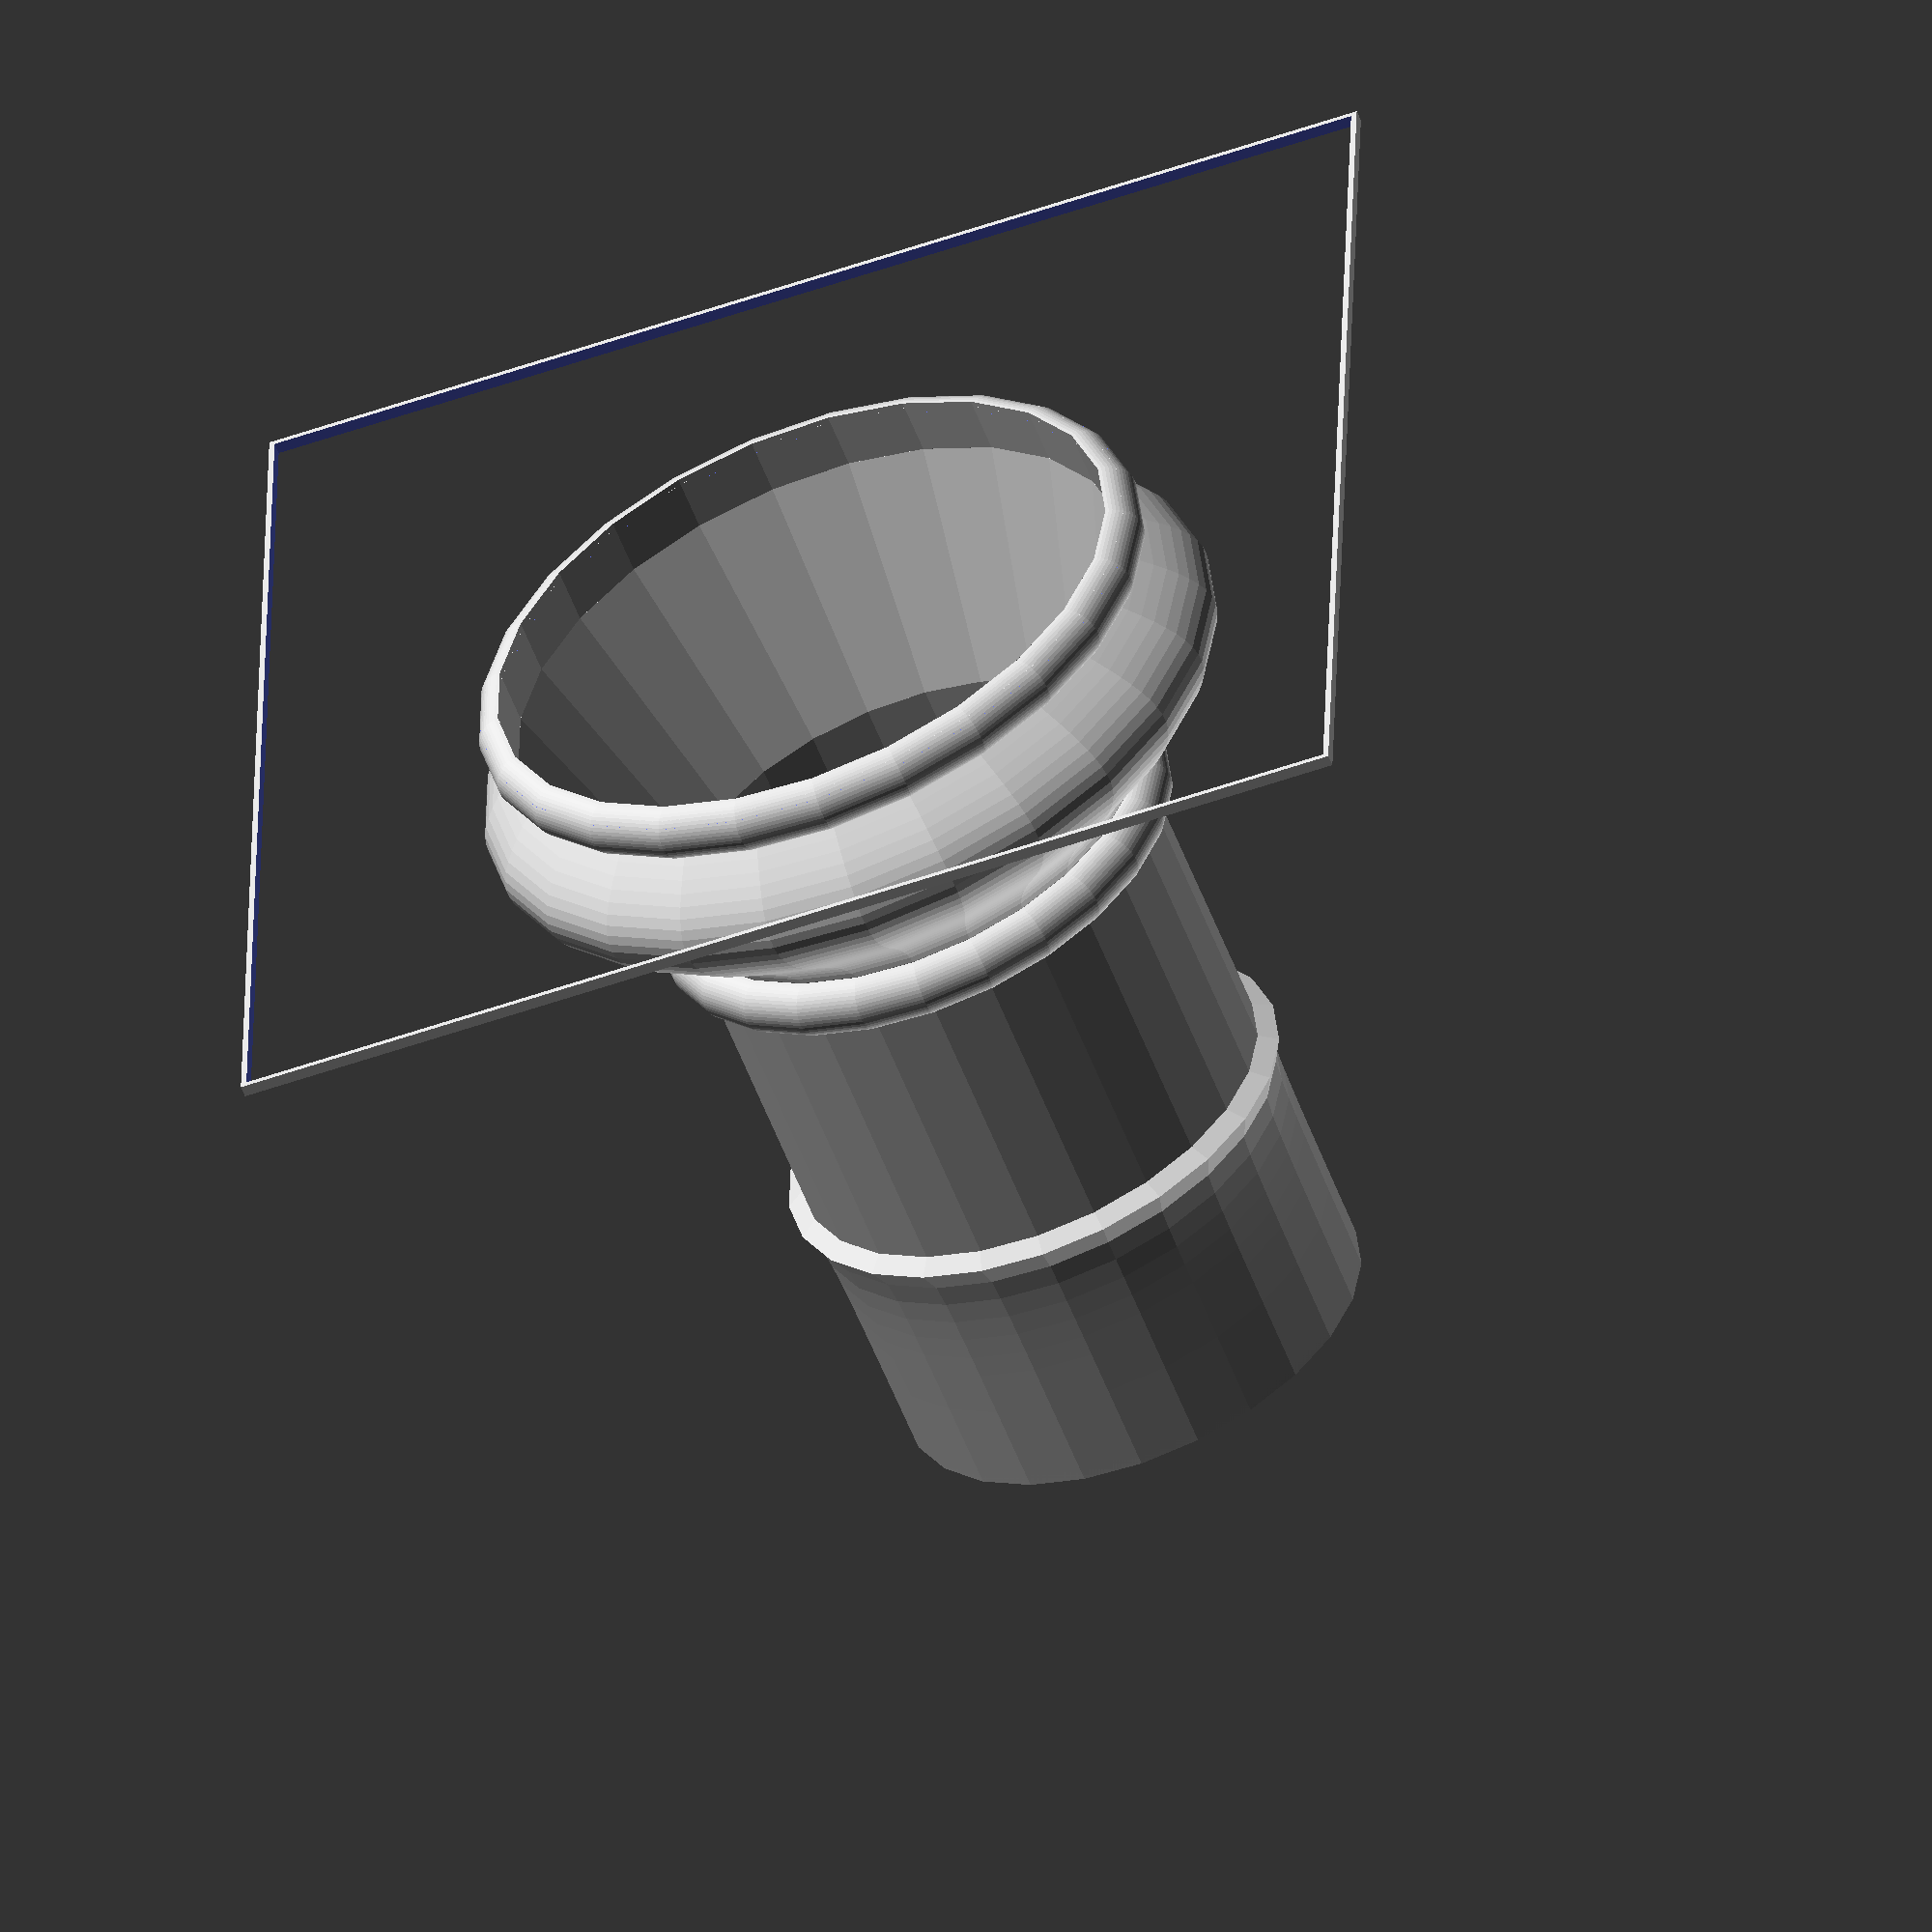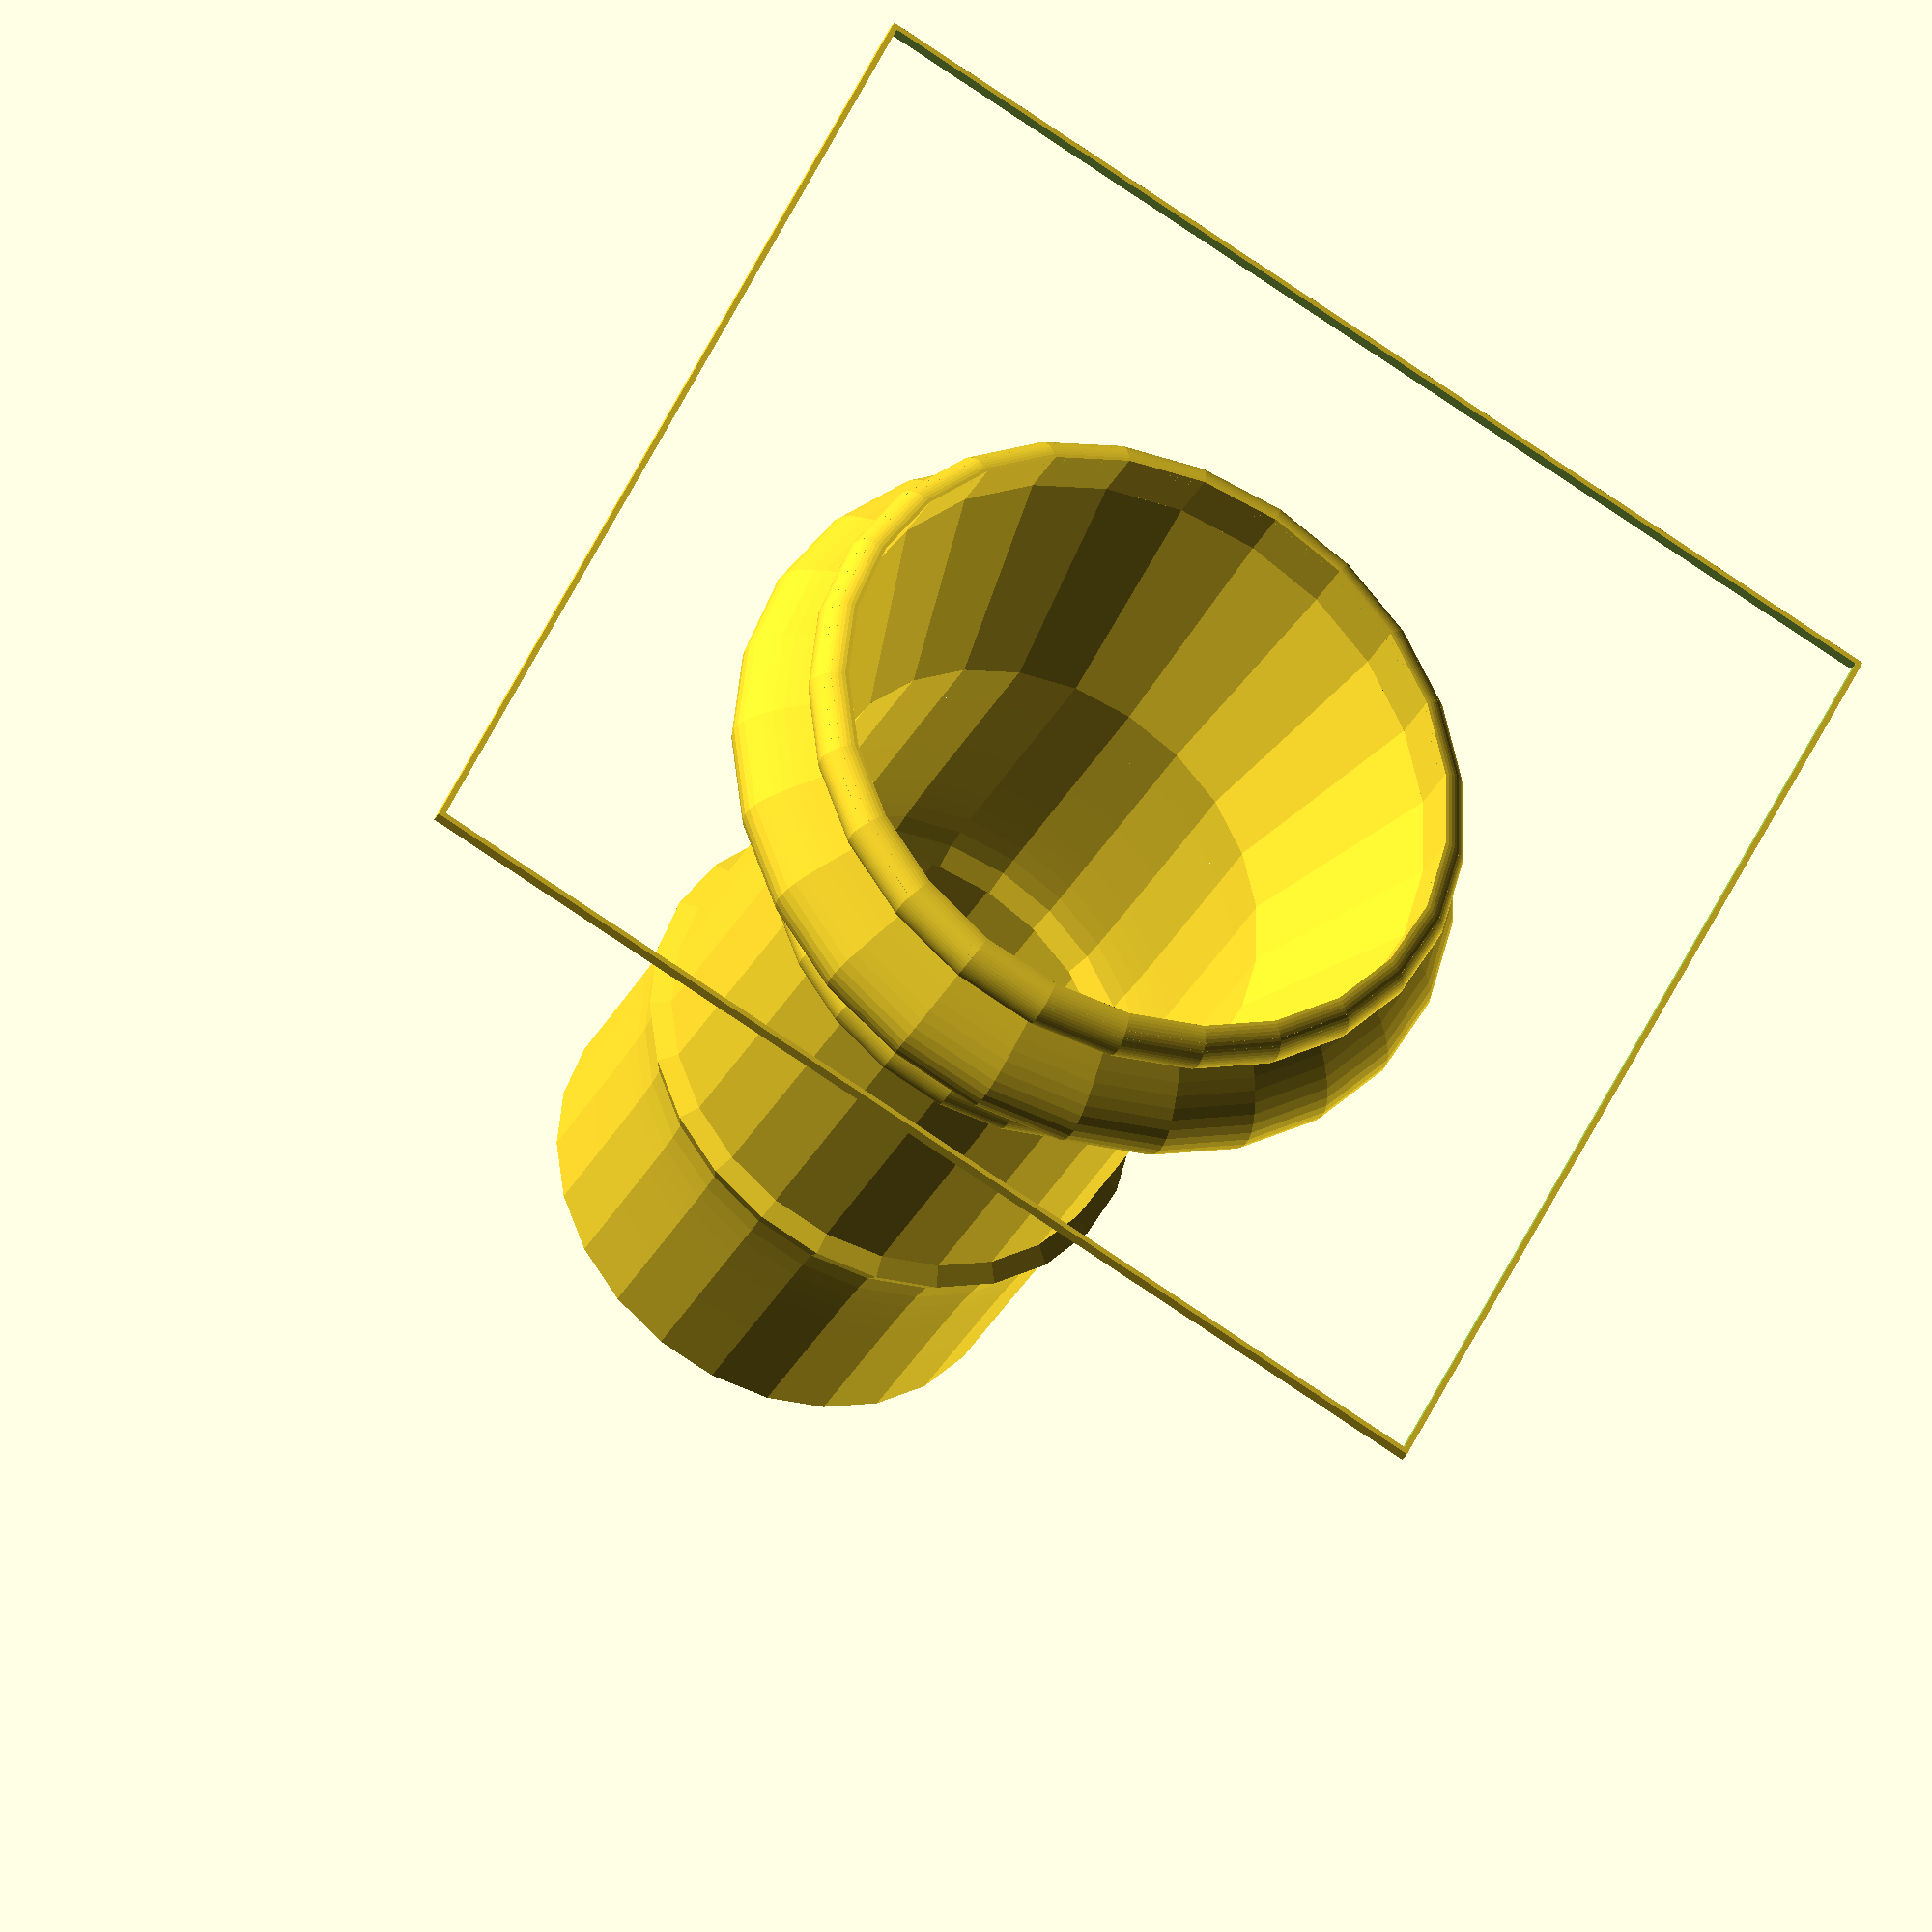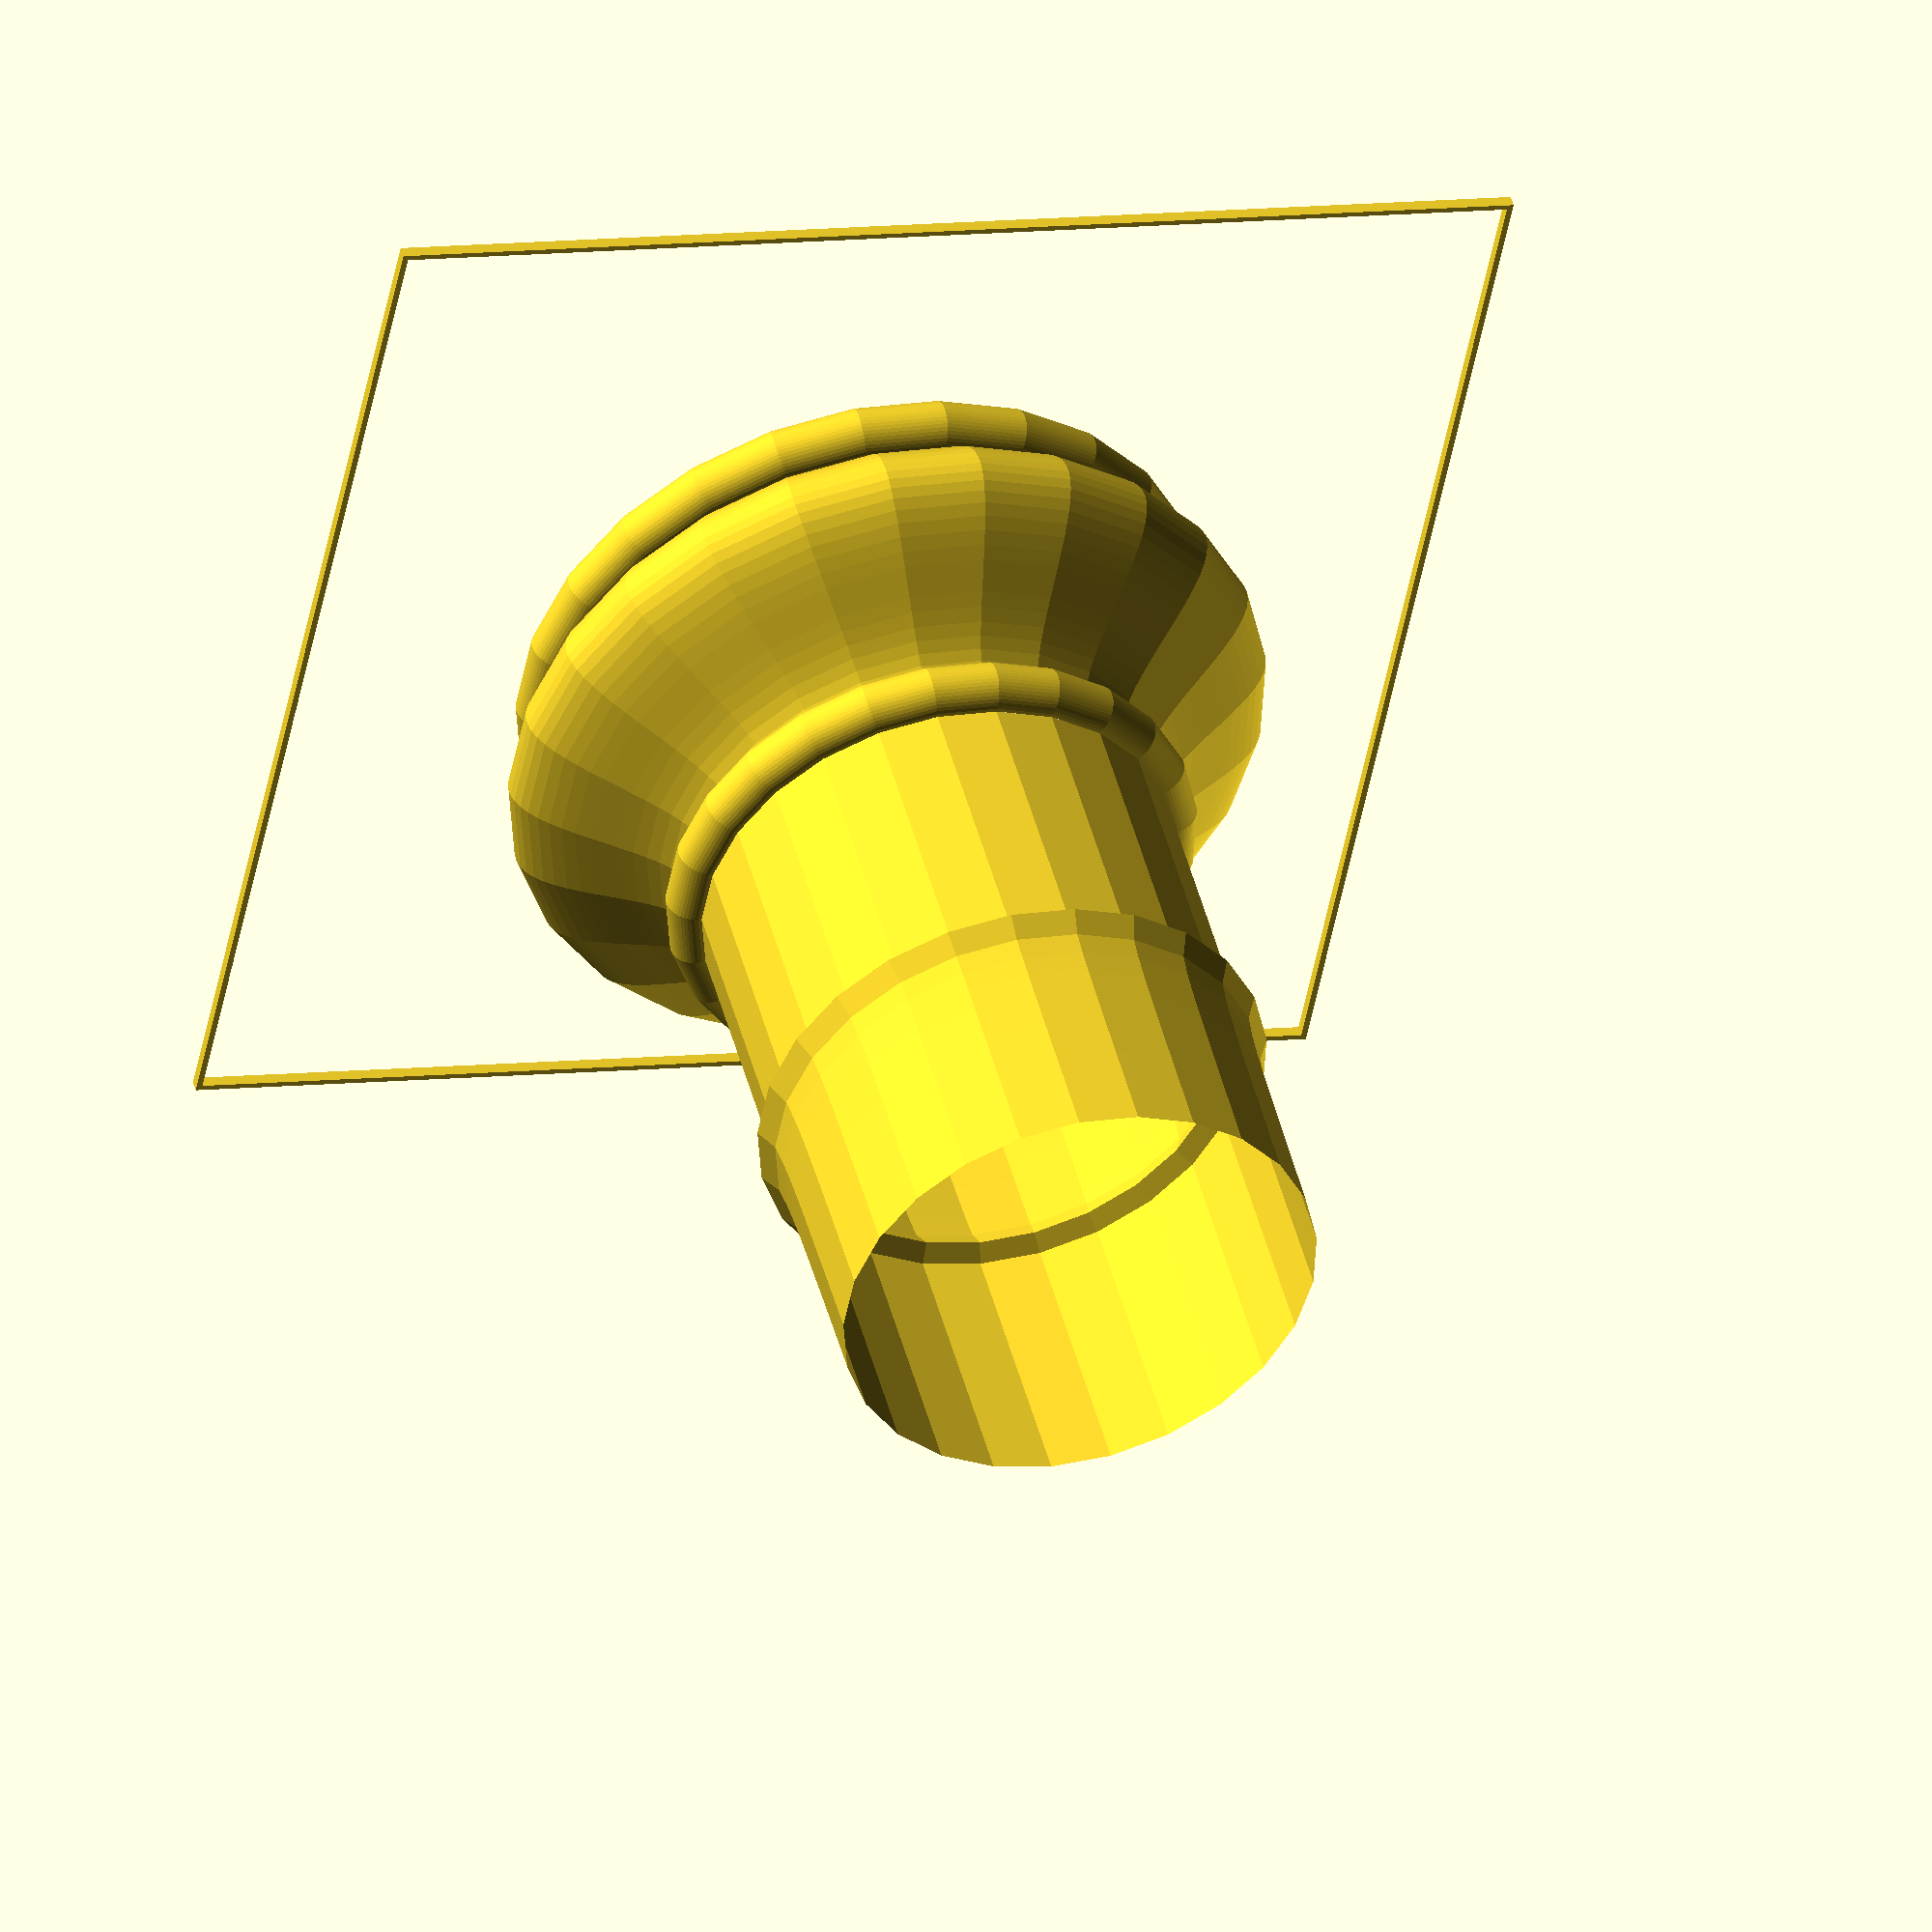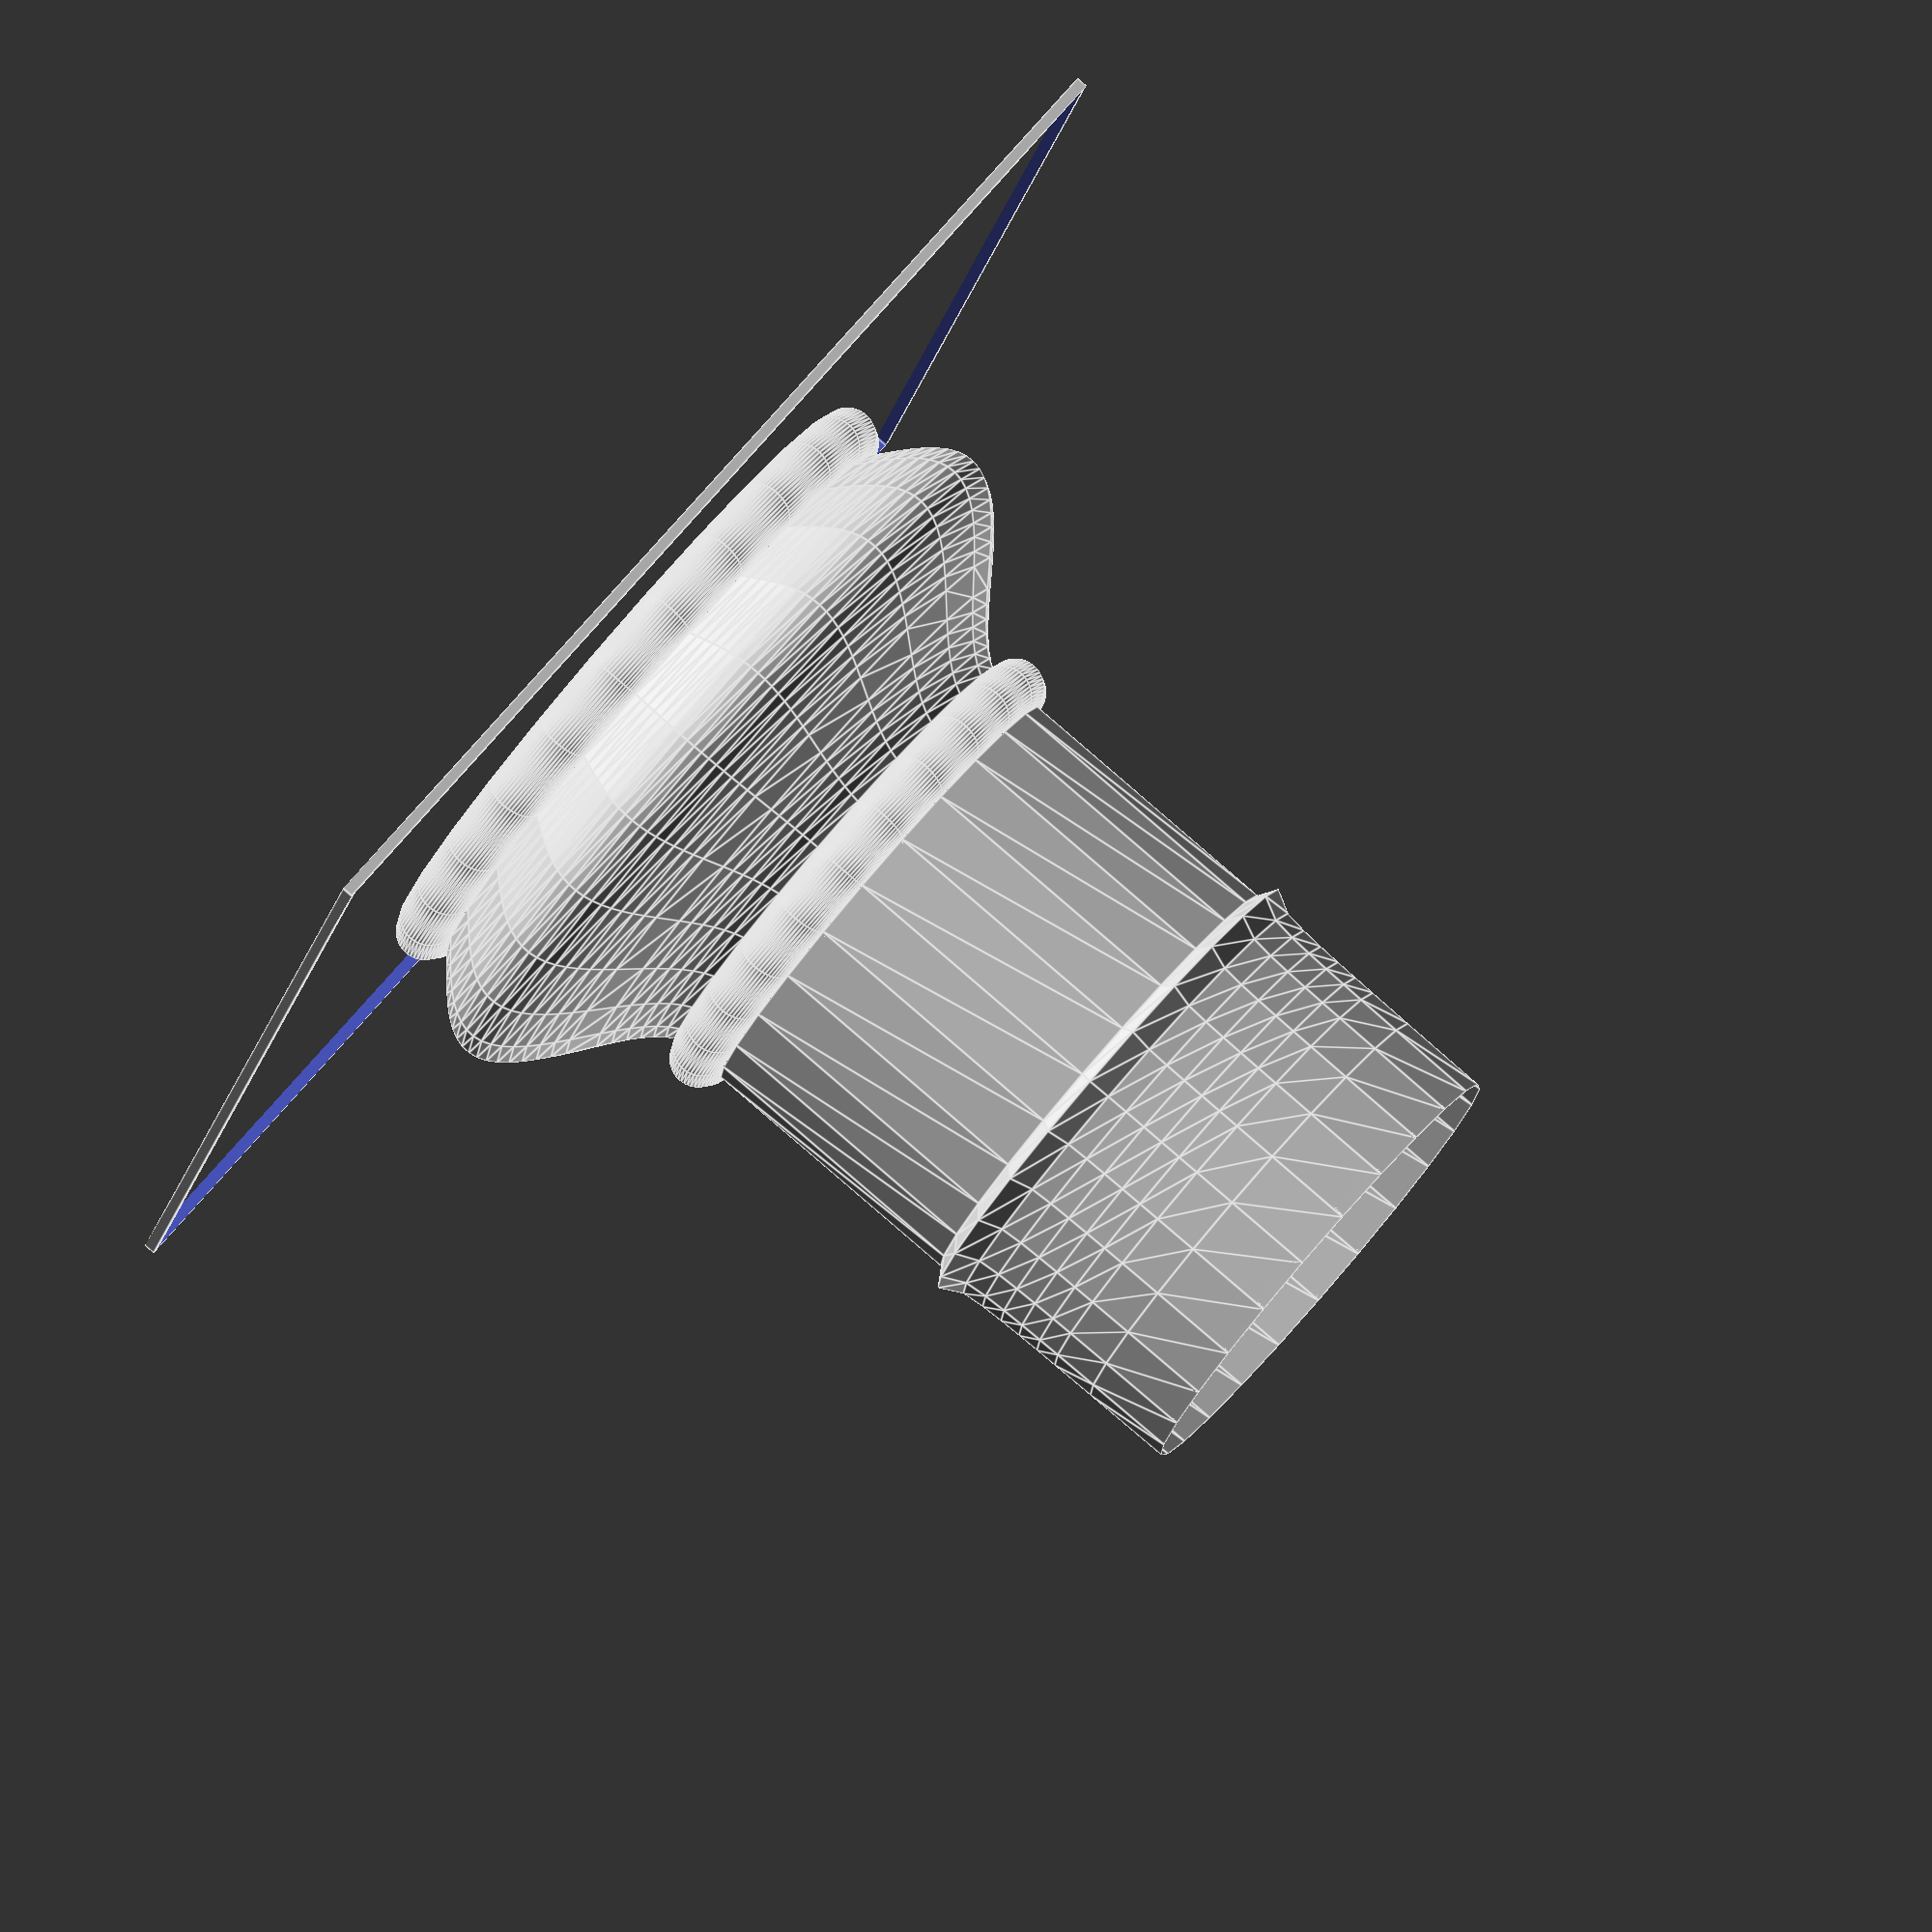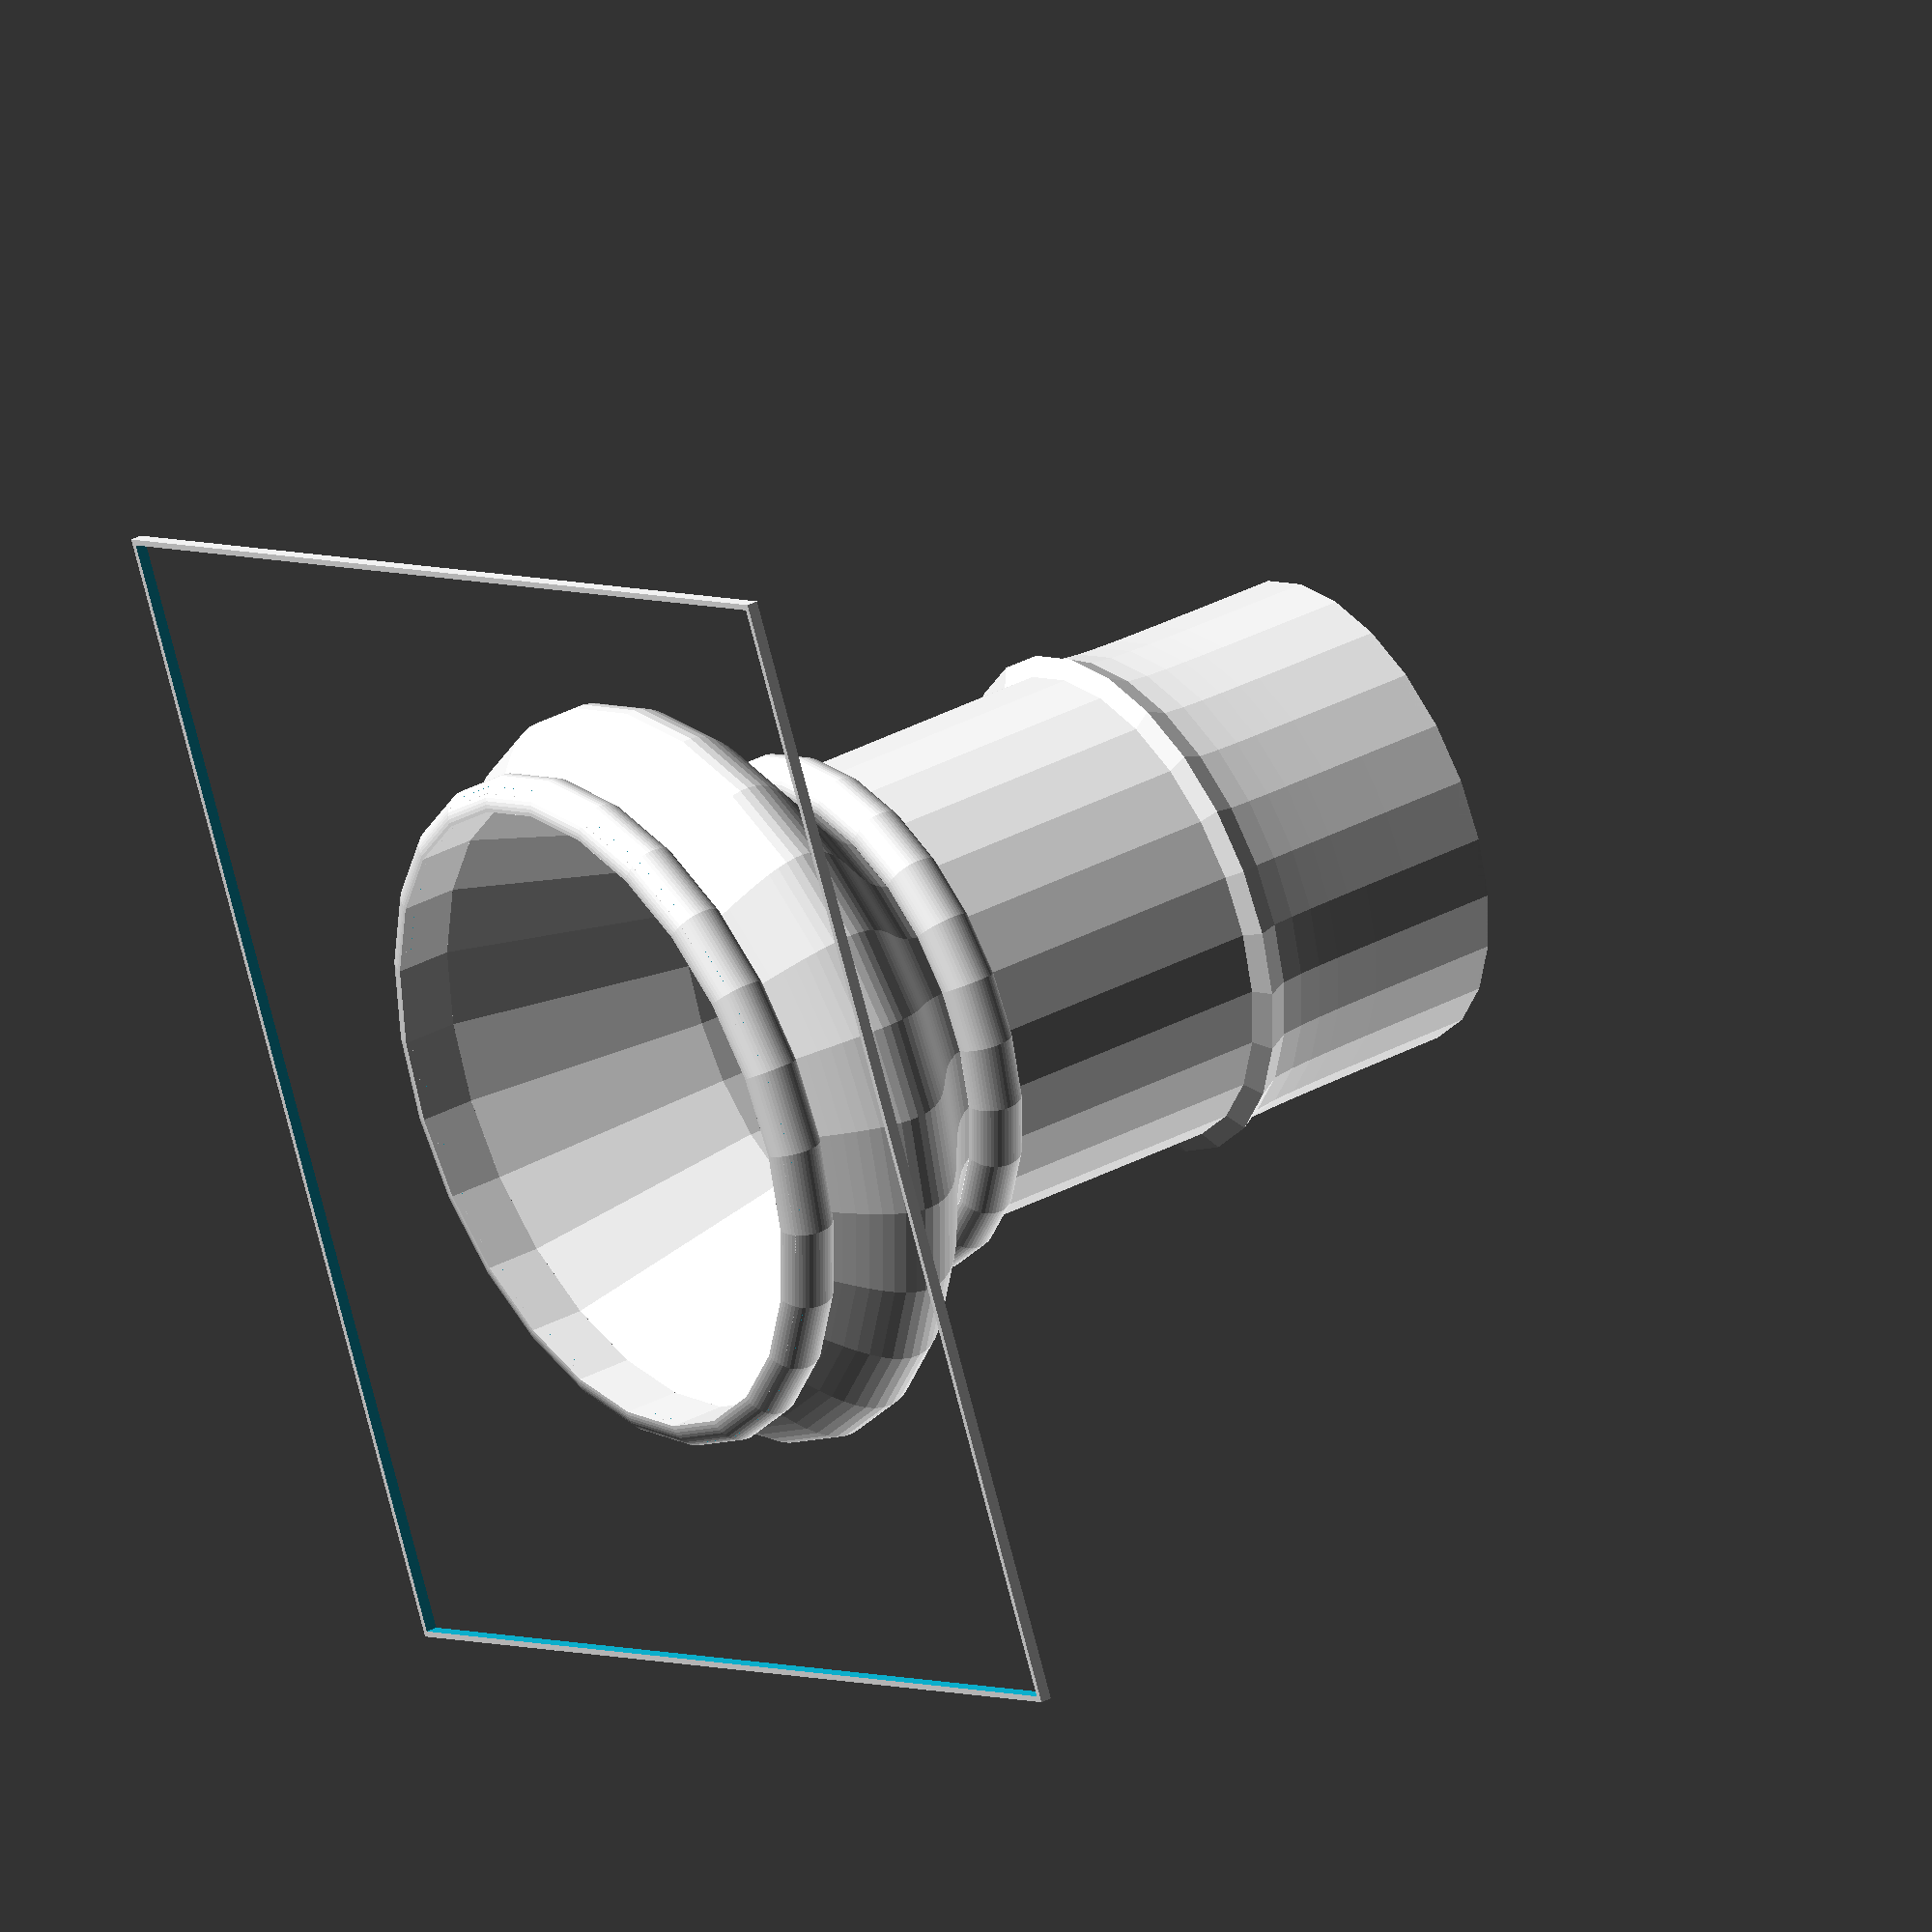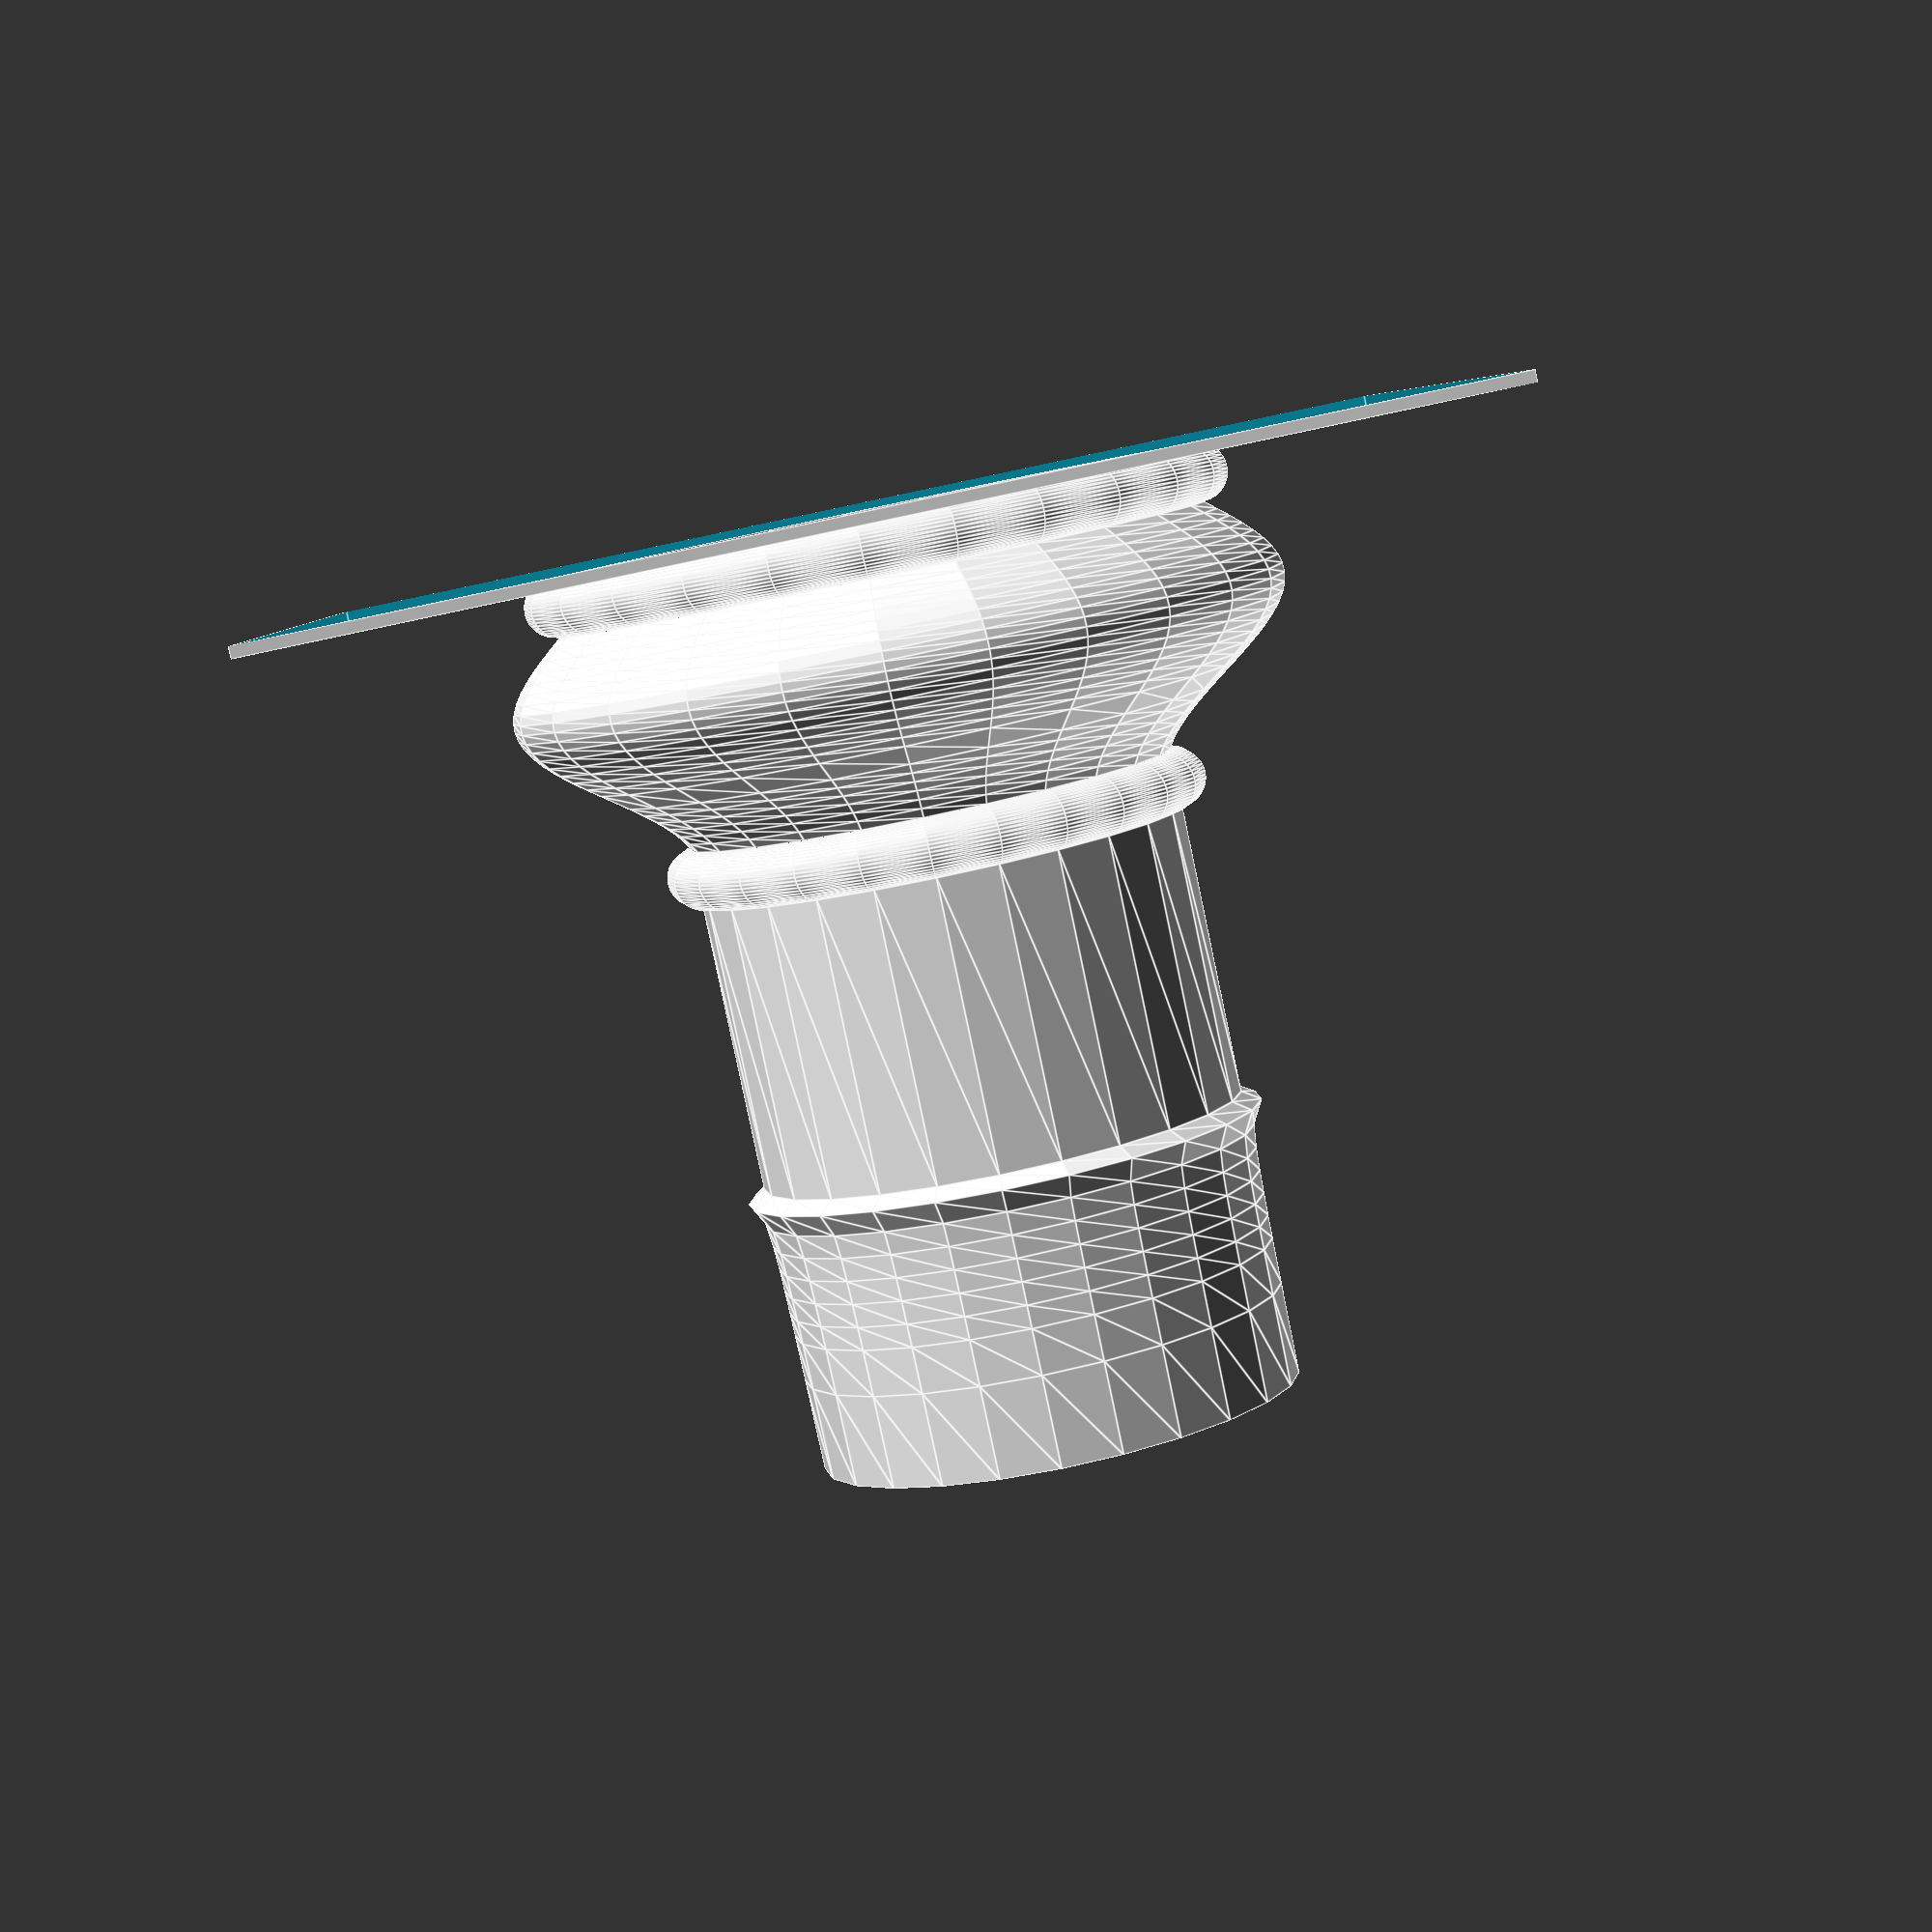
<openscad>
$fn = 25;

ROYAL_FOOT_DIA = 0.7625;
FIGURE_FOOT_DIA = 0.66;
PAWN_FOOT_DIA = 0.56;
PAWN_FOOT_RADIUS = PAWN_FOOT_DIA / 2;
PAWN_HIP_RADIUS = 0.75 * PAWN_FOOT_RADIUS;
PAWN_NECK_RADIUS = 0.5 * PAWN_FOOT_RADIUS;

RING_HEIGHT = 0.05;
BASE_HEIGHT = 0.2;
BODY_HEIGHT = 0.5;

extrude(ring_profile(PAWN_FOOT_RADIUS, RING_HEIGHT));

translate([0, 0, RING_HEIGHT])
extrude(filigree_profile(PAWN_FOOT_RADIUS, PAWN_HIP_RADIUS, BASE_HEIGHT));

translate([0, 0, RING_HEIGHT + BASE_HEIGHT])
extrude(ring_profile(PAWN_HIP_RADIUS, RING_HEIGHT));

translate([0, 0, RING_HEIGHT + BASE_HEIGHT + RING_HEIGHT])
extrude(slant_profile(PAWN_HIP_RADIUS, PAWN_NECK_RADIUS, BODY_HEIGHT));

//cylinder(h=0.01, r = PAWN_HIP_RADIUS);

difference() {
    cube([1, 1, 0.01], center = true);
    cube([0.99, 0.99, 0.02], center = true);
}

function filigree_profile(r1, r2, h) =
    let(delta = r1 - r2)
[
    for (t = [0:h/$fn:h])
    [
        0.06 * sin(250 * t / h) + r2 + delta * (1 - t),
        t
    ]
];
    
function ring_profile(radius, height) =
    let(curve_radius = height / 2)
[
    for (angle = [-90:180/$fn:90])
    [
        curve_radius * cos(angle) + radius,
        curve_radius * sin(angle) + curve_radius
    ]
];
    
function slant_profile(r1, r2, h) =
[
    for (t = [0:h/$fn:h])
    [
        r1 - 0.001 * tan(180 * t / h),
        t
    ]
];

module extrude(profile) {
    rotate_extrude() polygon(profile);
}
</openscad>
<views>
elev=236.9 azim=178.5 roll=339.1 proj=o view=wireframe
elev=211.9 azim=244.8 roll=23.2 proj=o view=wireframe
elev=134.1 azim=10.6 roll=194.1 proj=o view=solid
elev=276.6 azim=285.1 roll=310.8 proj=o view=edges
elev=145.7 azim=115.5 roll=305.9 proj=o view=solid
elev=263.9 azim=2.5 roll=348.1 proj=p view=edges
</views>
